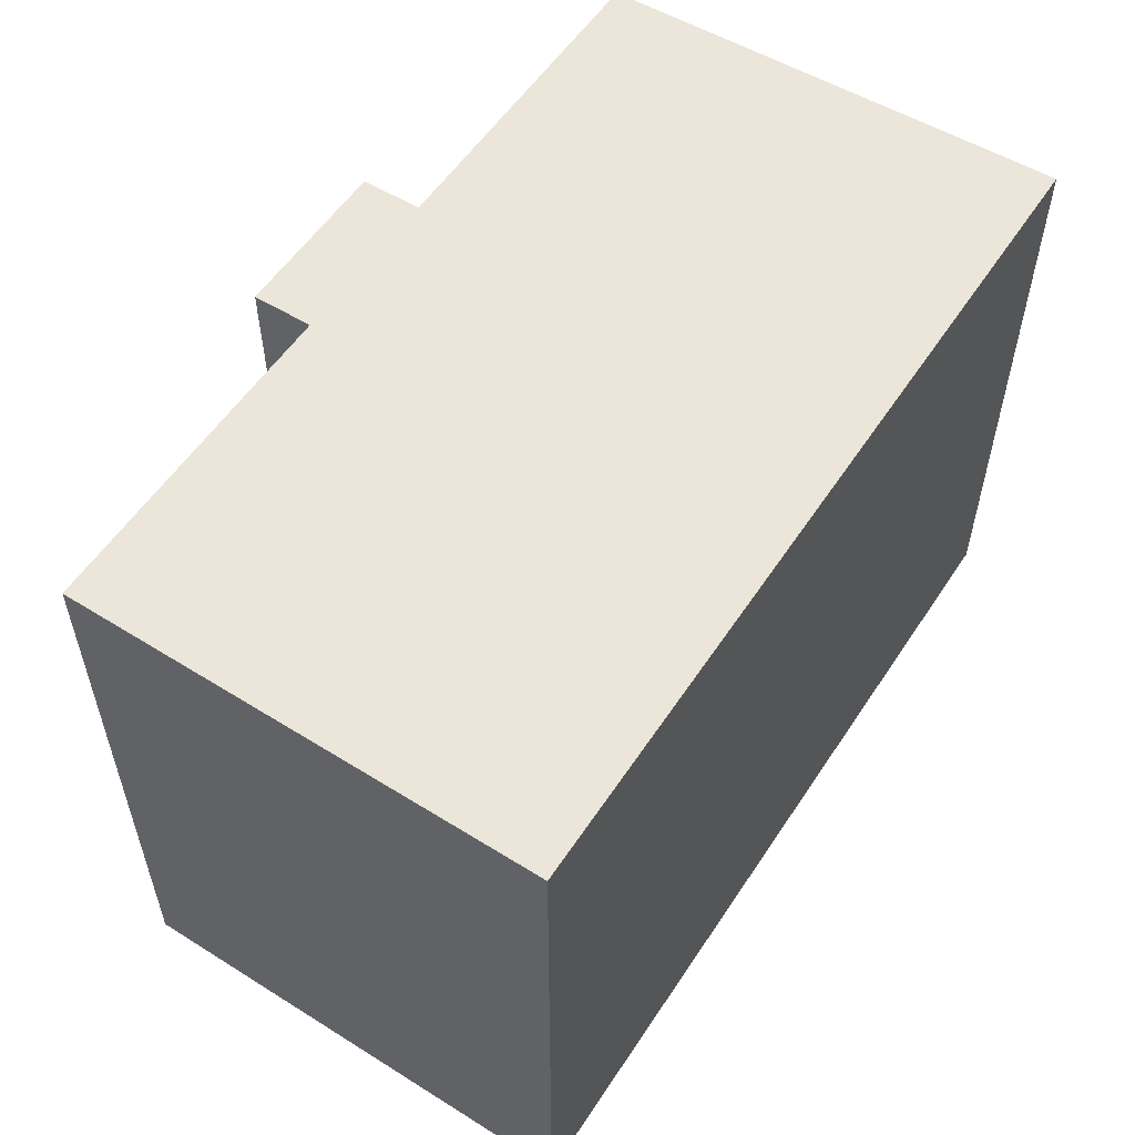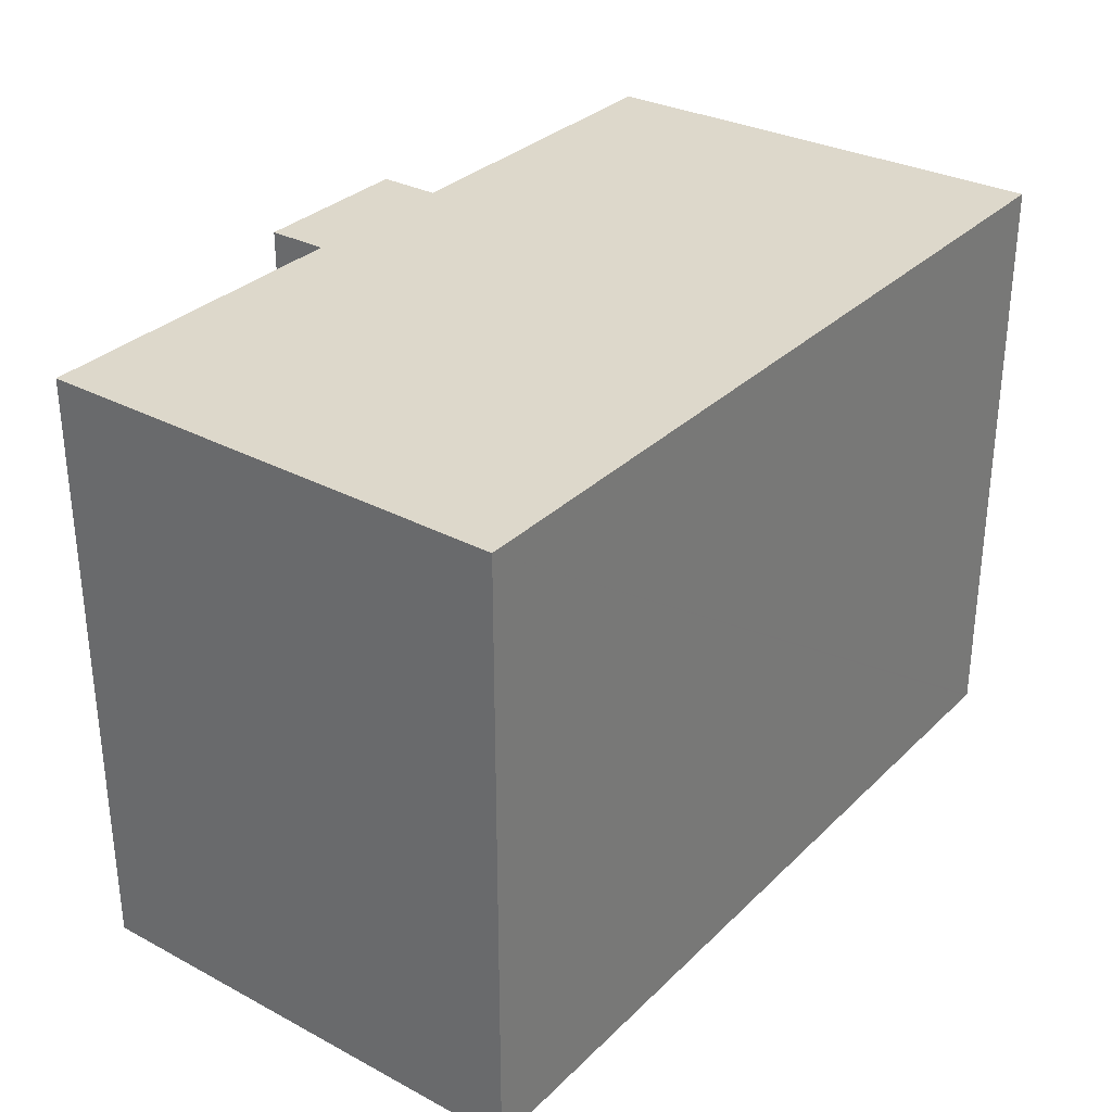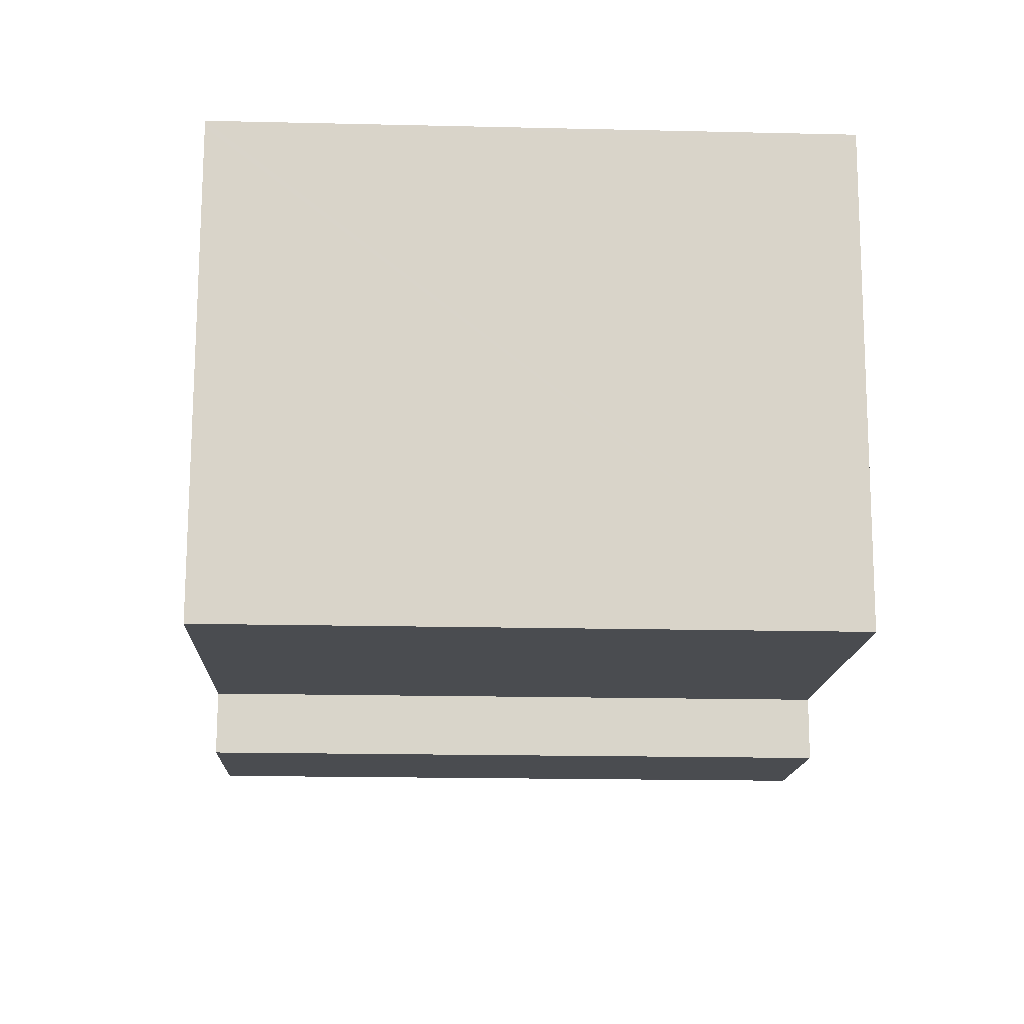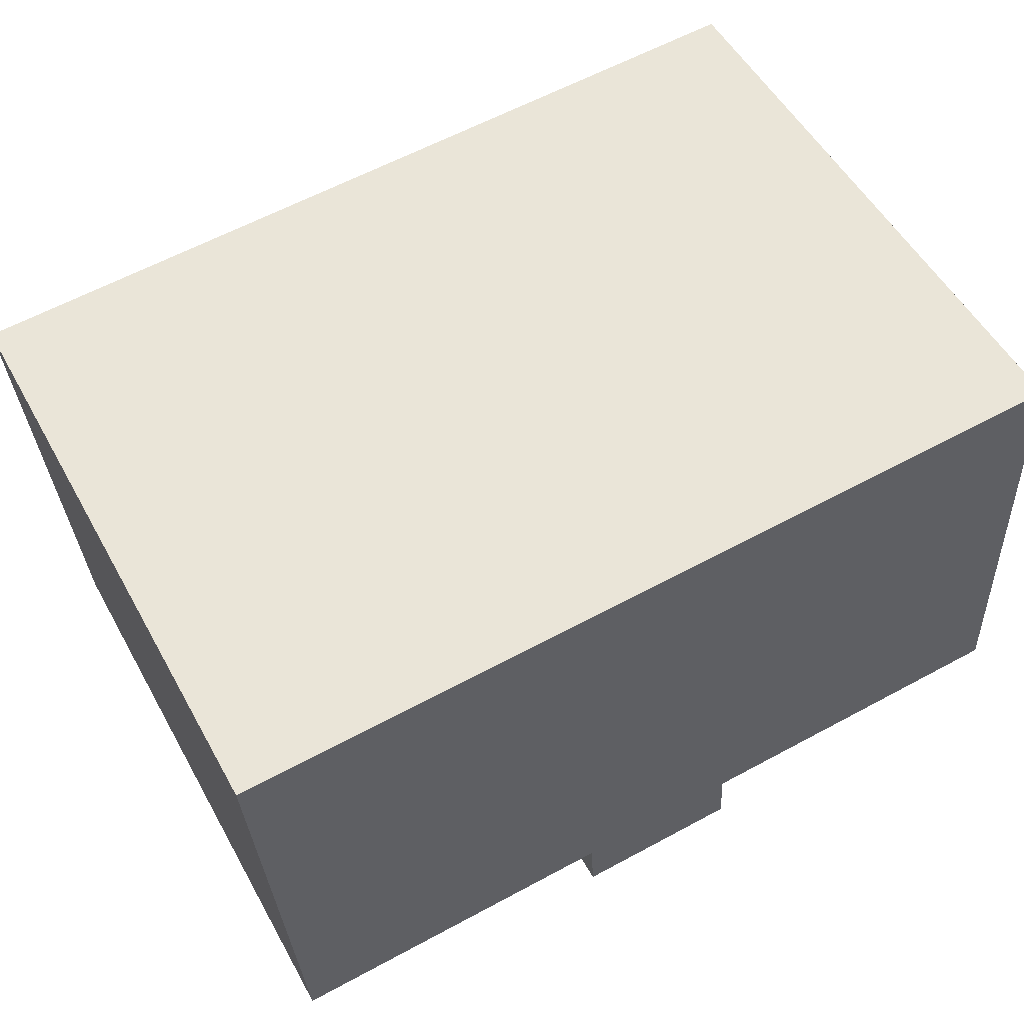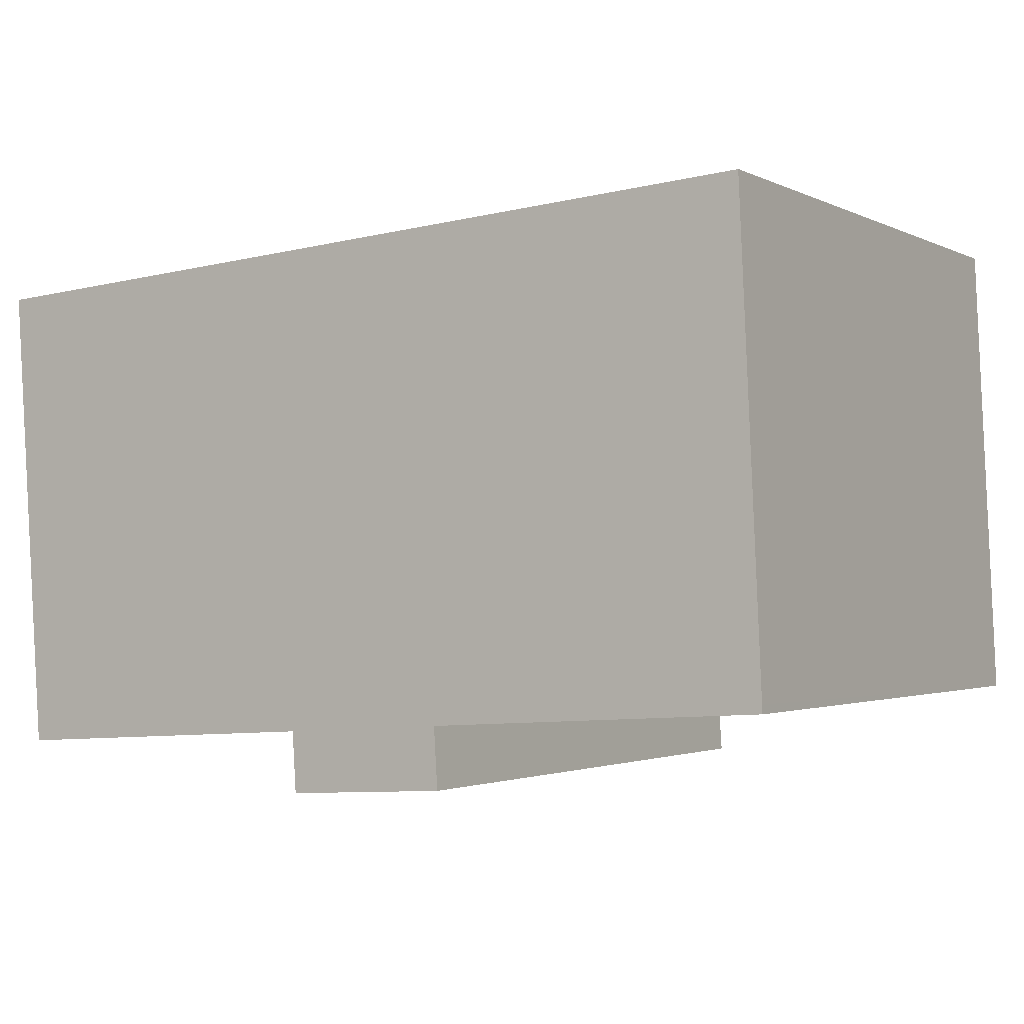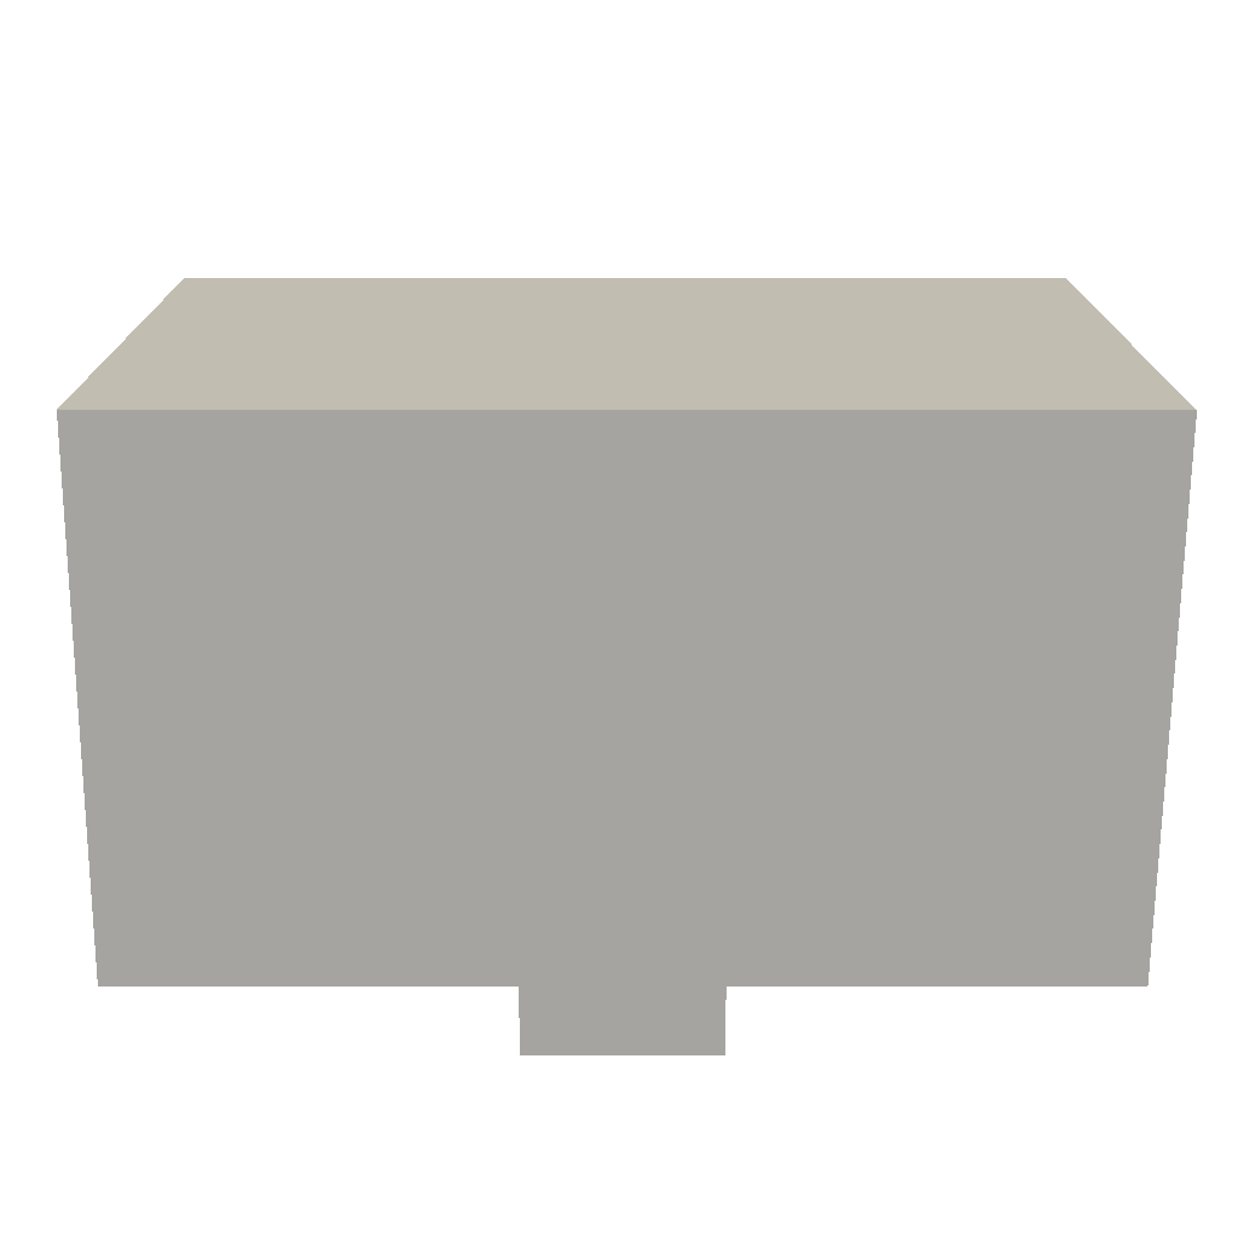
<metadata>
{"format":"obj","ext":"obj","renderer":"f3d","projection":"perspective","resolution":1024,"background":"white","views":[{"elev":55.5,"azim":-60.8,"up":"+Y"},{"elev":31.4,"azim":-57.0,"up":"+Y"},{"elev":-18.8,"azim":-92.5,"up":"+Z"},{"elev":53.5,"azim":-28.6,"up":"+Z"},{"elev":-1.9,"azim":31.6,"up":"+Z"},{"elev":-73.2,"azim":-3.7,"up":"+Y"}]}
</metadata>
<code>
v  8.366 13.44 -11.34
v  8.263 13.44 -10
v  12.02 13.44 -11.1
v  8.349 13.44 -11.34
v  19 13.44 1.122
v  18.93 13.44 1.215
v  19 13.44 1.22
v  0 13.44 8.229e-16
v  19.12 13.44 -1.452
v  19.46 13.44 -9.088
v  19.47 13.44 -9.274
v  11.96 13.44 -9.756
v  0.01 13.44 -0.141
v  0.75 13.44 -10.34
v  12.04 13.44 -11.1
v  0.761 13.44 -10.48
v  19 -7.47e-17 1.22
v  19.46 5.565e-16 -9.088
v  19.47 5.679e-16 -9.274
v  19 -6.87e-17 1.122
v  19.12 8.891e-17 -1.452
v  11.96 5.974e-16 -9.756
v  12.04 6.797e-16 -11.1
v  12.02 6.798e-16 -11.1
v  8.349 6.943e-16 -11.34
v  8.366 6.942e-16 -11.34
v  8.263 6.124e-16 -10
v  0.761 6.419e-16 -10.48
v  0.01 8.634e-18 -0.141
v  0 0 0
v  0.75 6.329e-16 -10.34
v  18.93 -7.44e-17 1.215
g defaultobject
f 1 2 3
f 2 1 4
f 5 6 7
f 6 5 8
f 8 5 9
f 8 9 10
f 8 10 11
f 8 11 12
f 8 12 13
f 13 12 14
f 14 12 2
f 2 12 15
f 2 15 3
f 14 2 16
f 17 5 7
f 5 17 9
f 9 17 10
f 10 17 11
f 11 17 18
f 11 18 19
f 18 17 20
f 18 20 21
f 22 15 12
f 15 22 23
f 19 12 11
f 12 19 22
f 23 3 15
f 3 23 24
f 24 1 3
f 1 24 4
f 4 24 25
f 25 24 26
f 27 16 2
f 16 27 28
f 25 2 4
f 2 25 27
f 28 14 16
f 14 28 13
f 13 28 8
f 8 28 29
f 8 29 30
f 29 28 31
f 6 17 7
f 17 6 8
f 17 8 32
f 32 8 30
f 26 27 25
f 29 32 30
f 32 29 31
f 32 31 28
f 32 28 27
f 32 27 26
f 32 26 22
f 22 26 24
f 22 24 23
f 32 22 19
f 32 19 18
f 32 18 21
f 32 21 20
f 32 20 17

</code>
